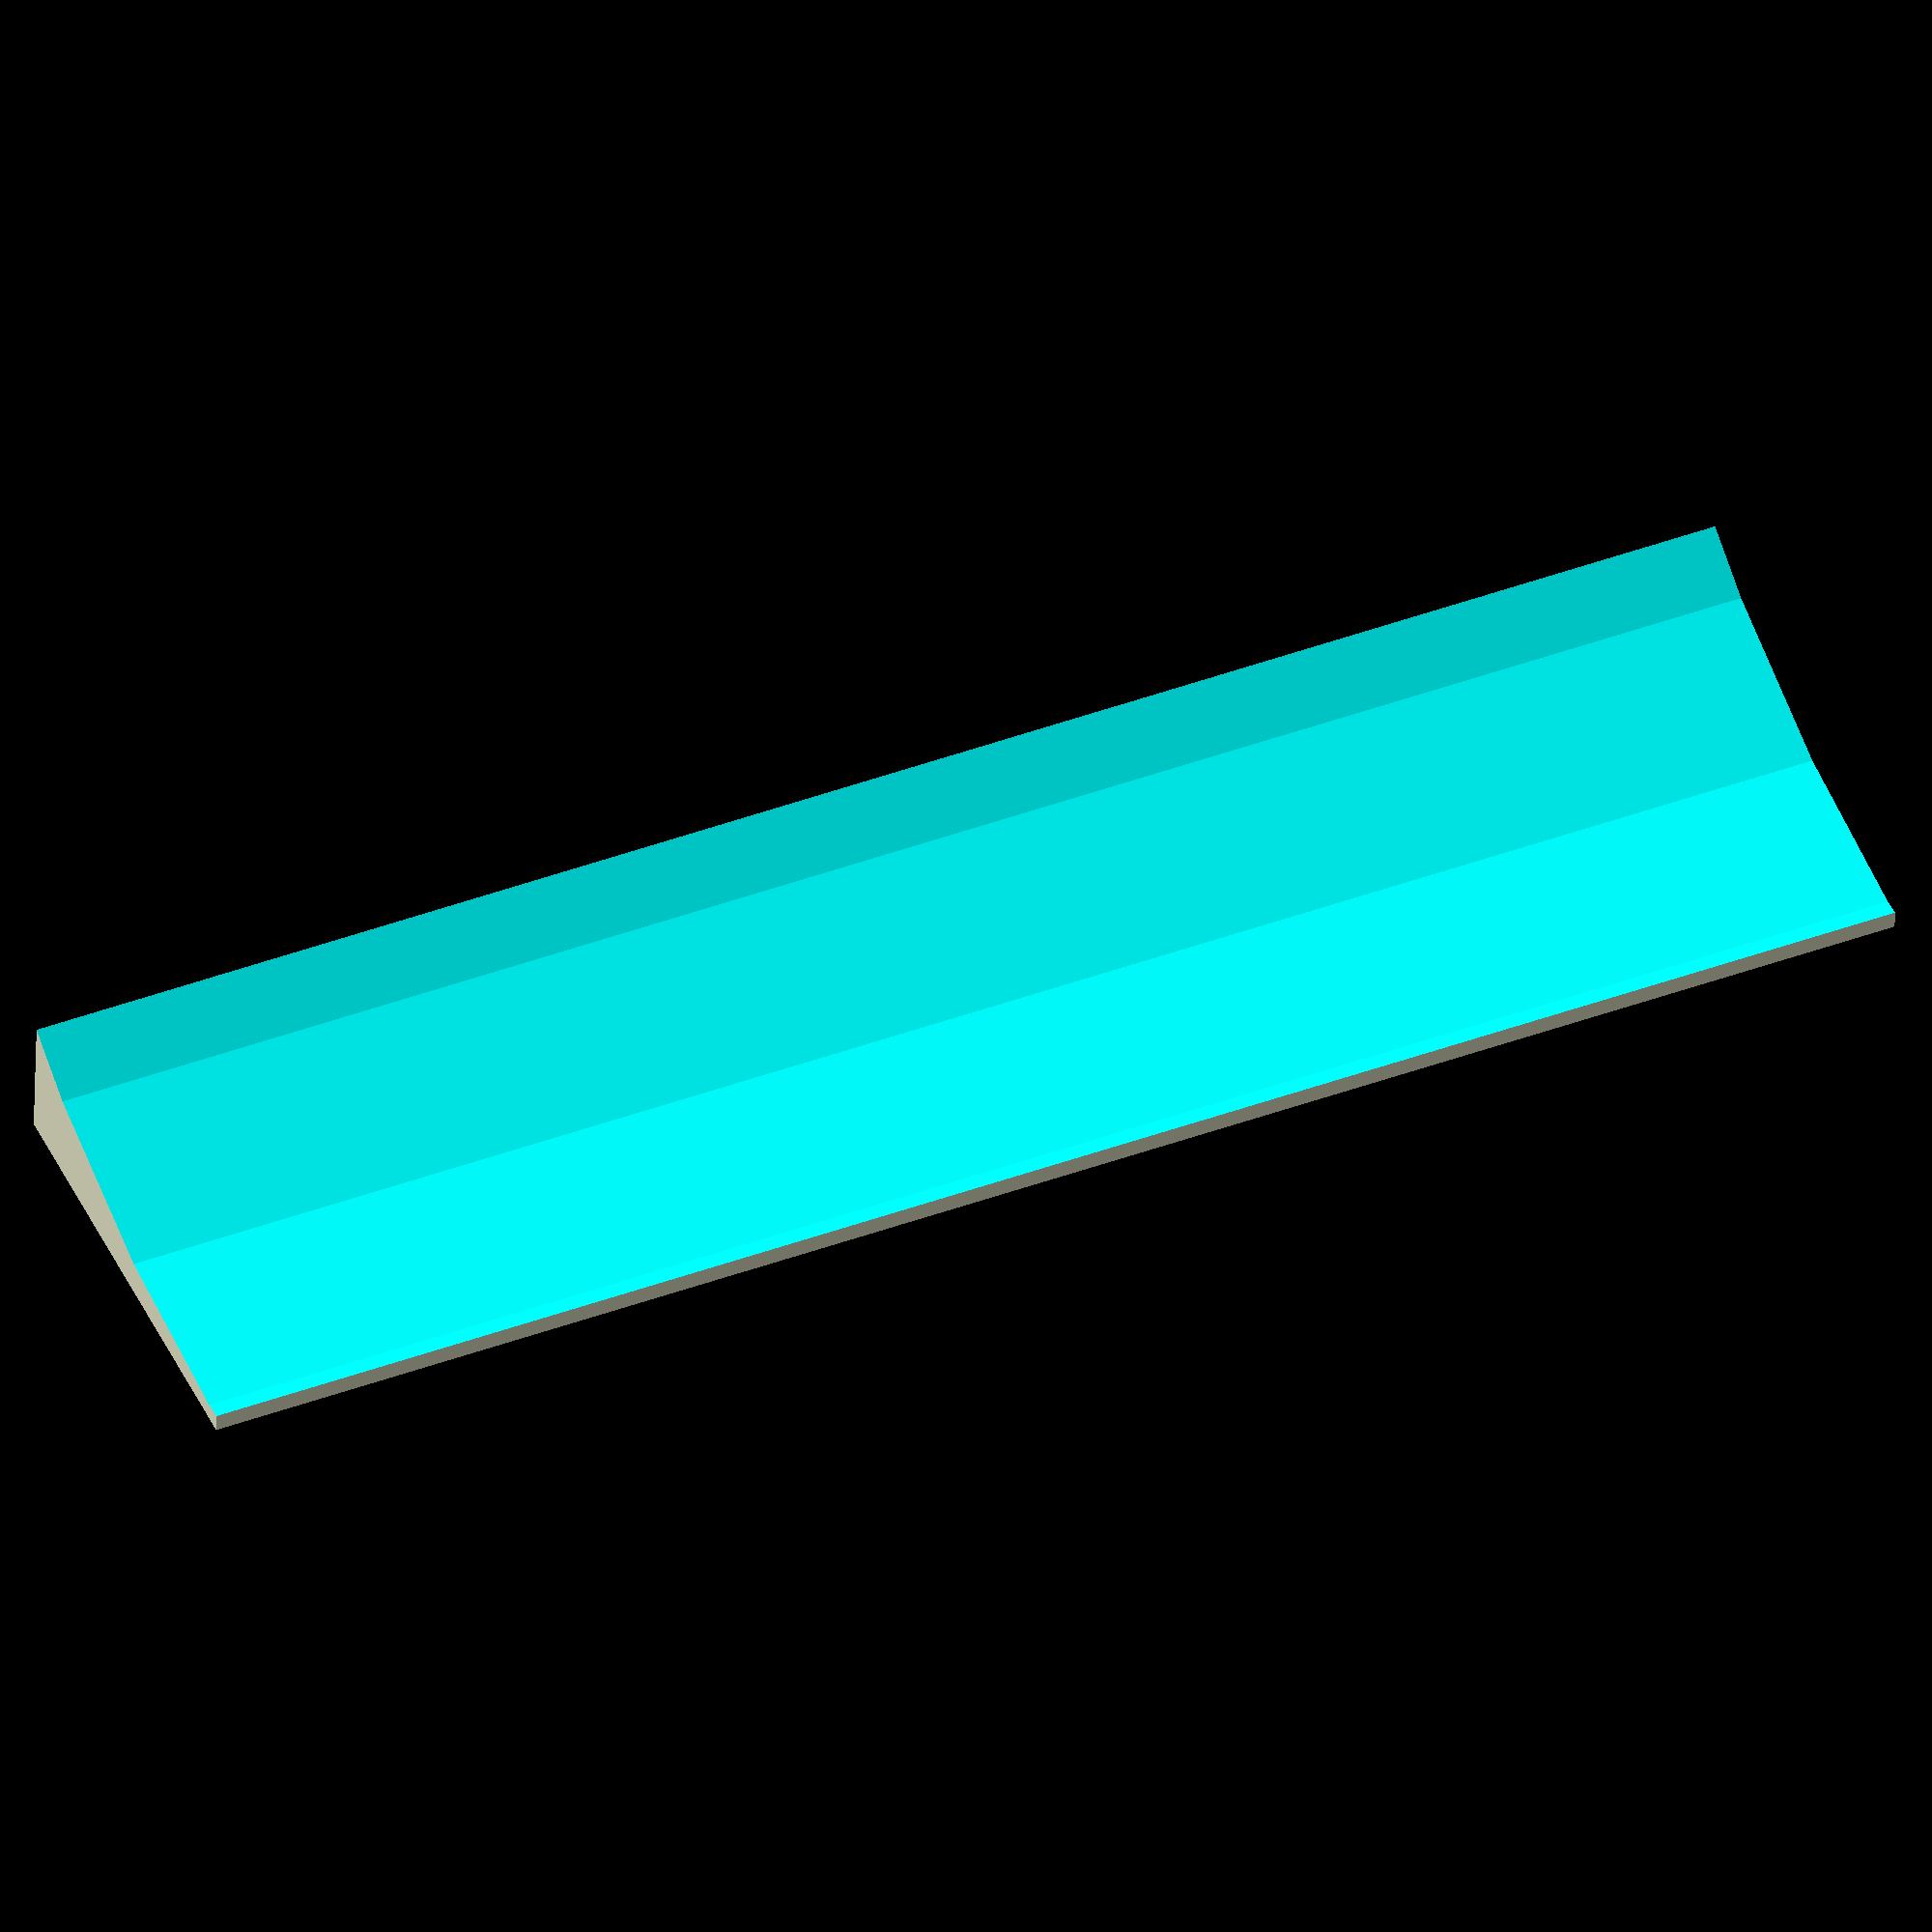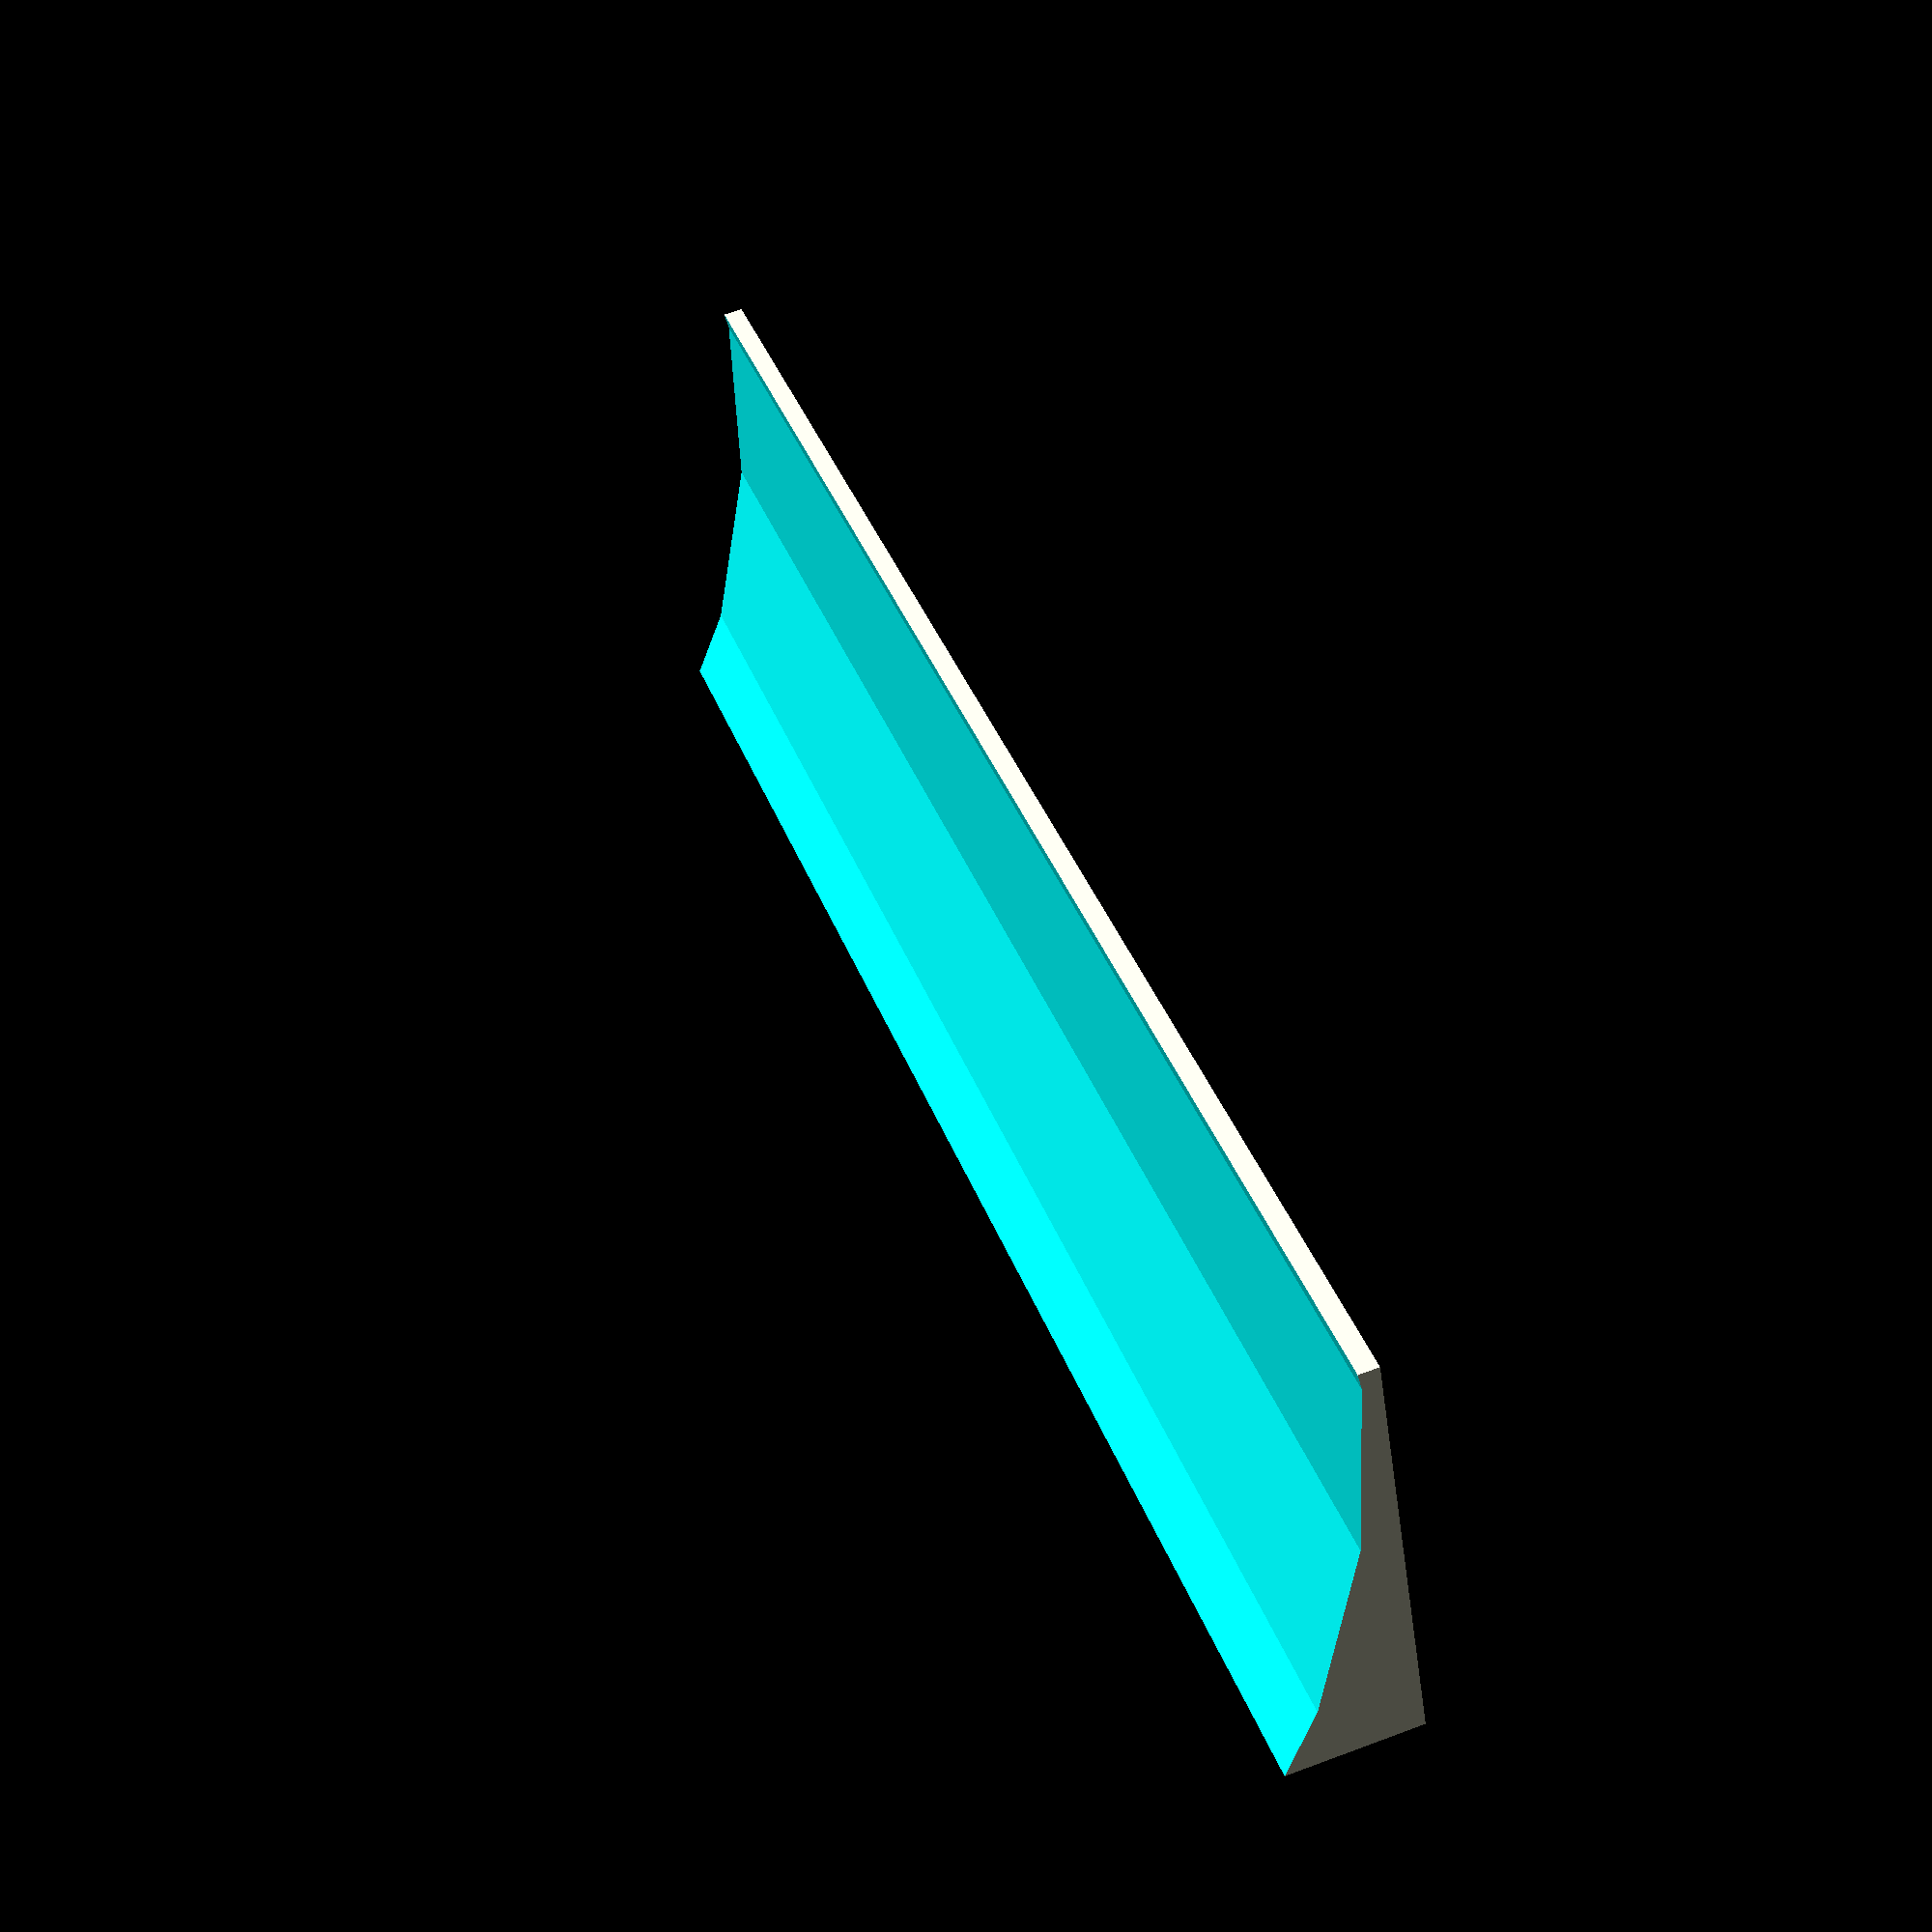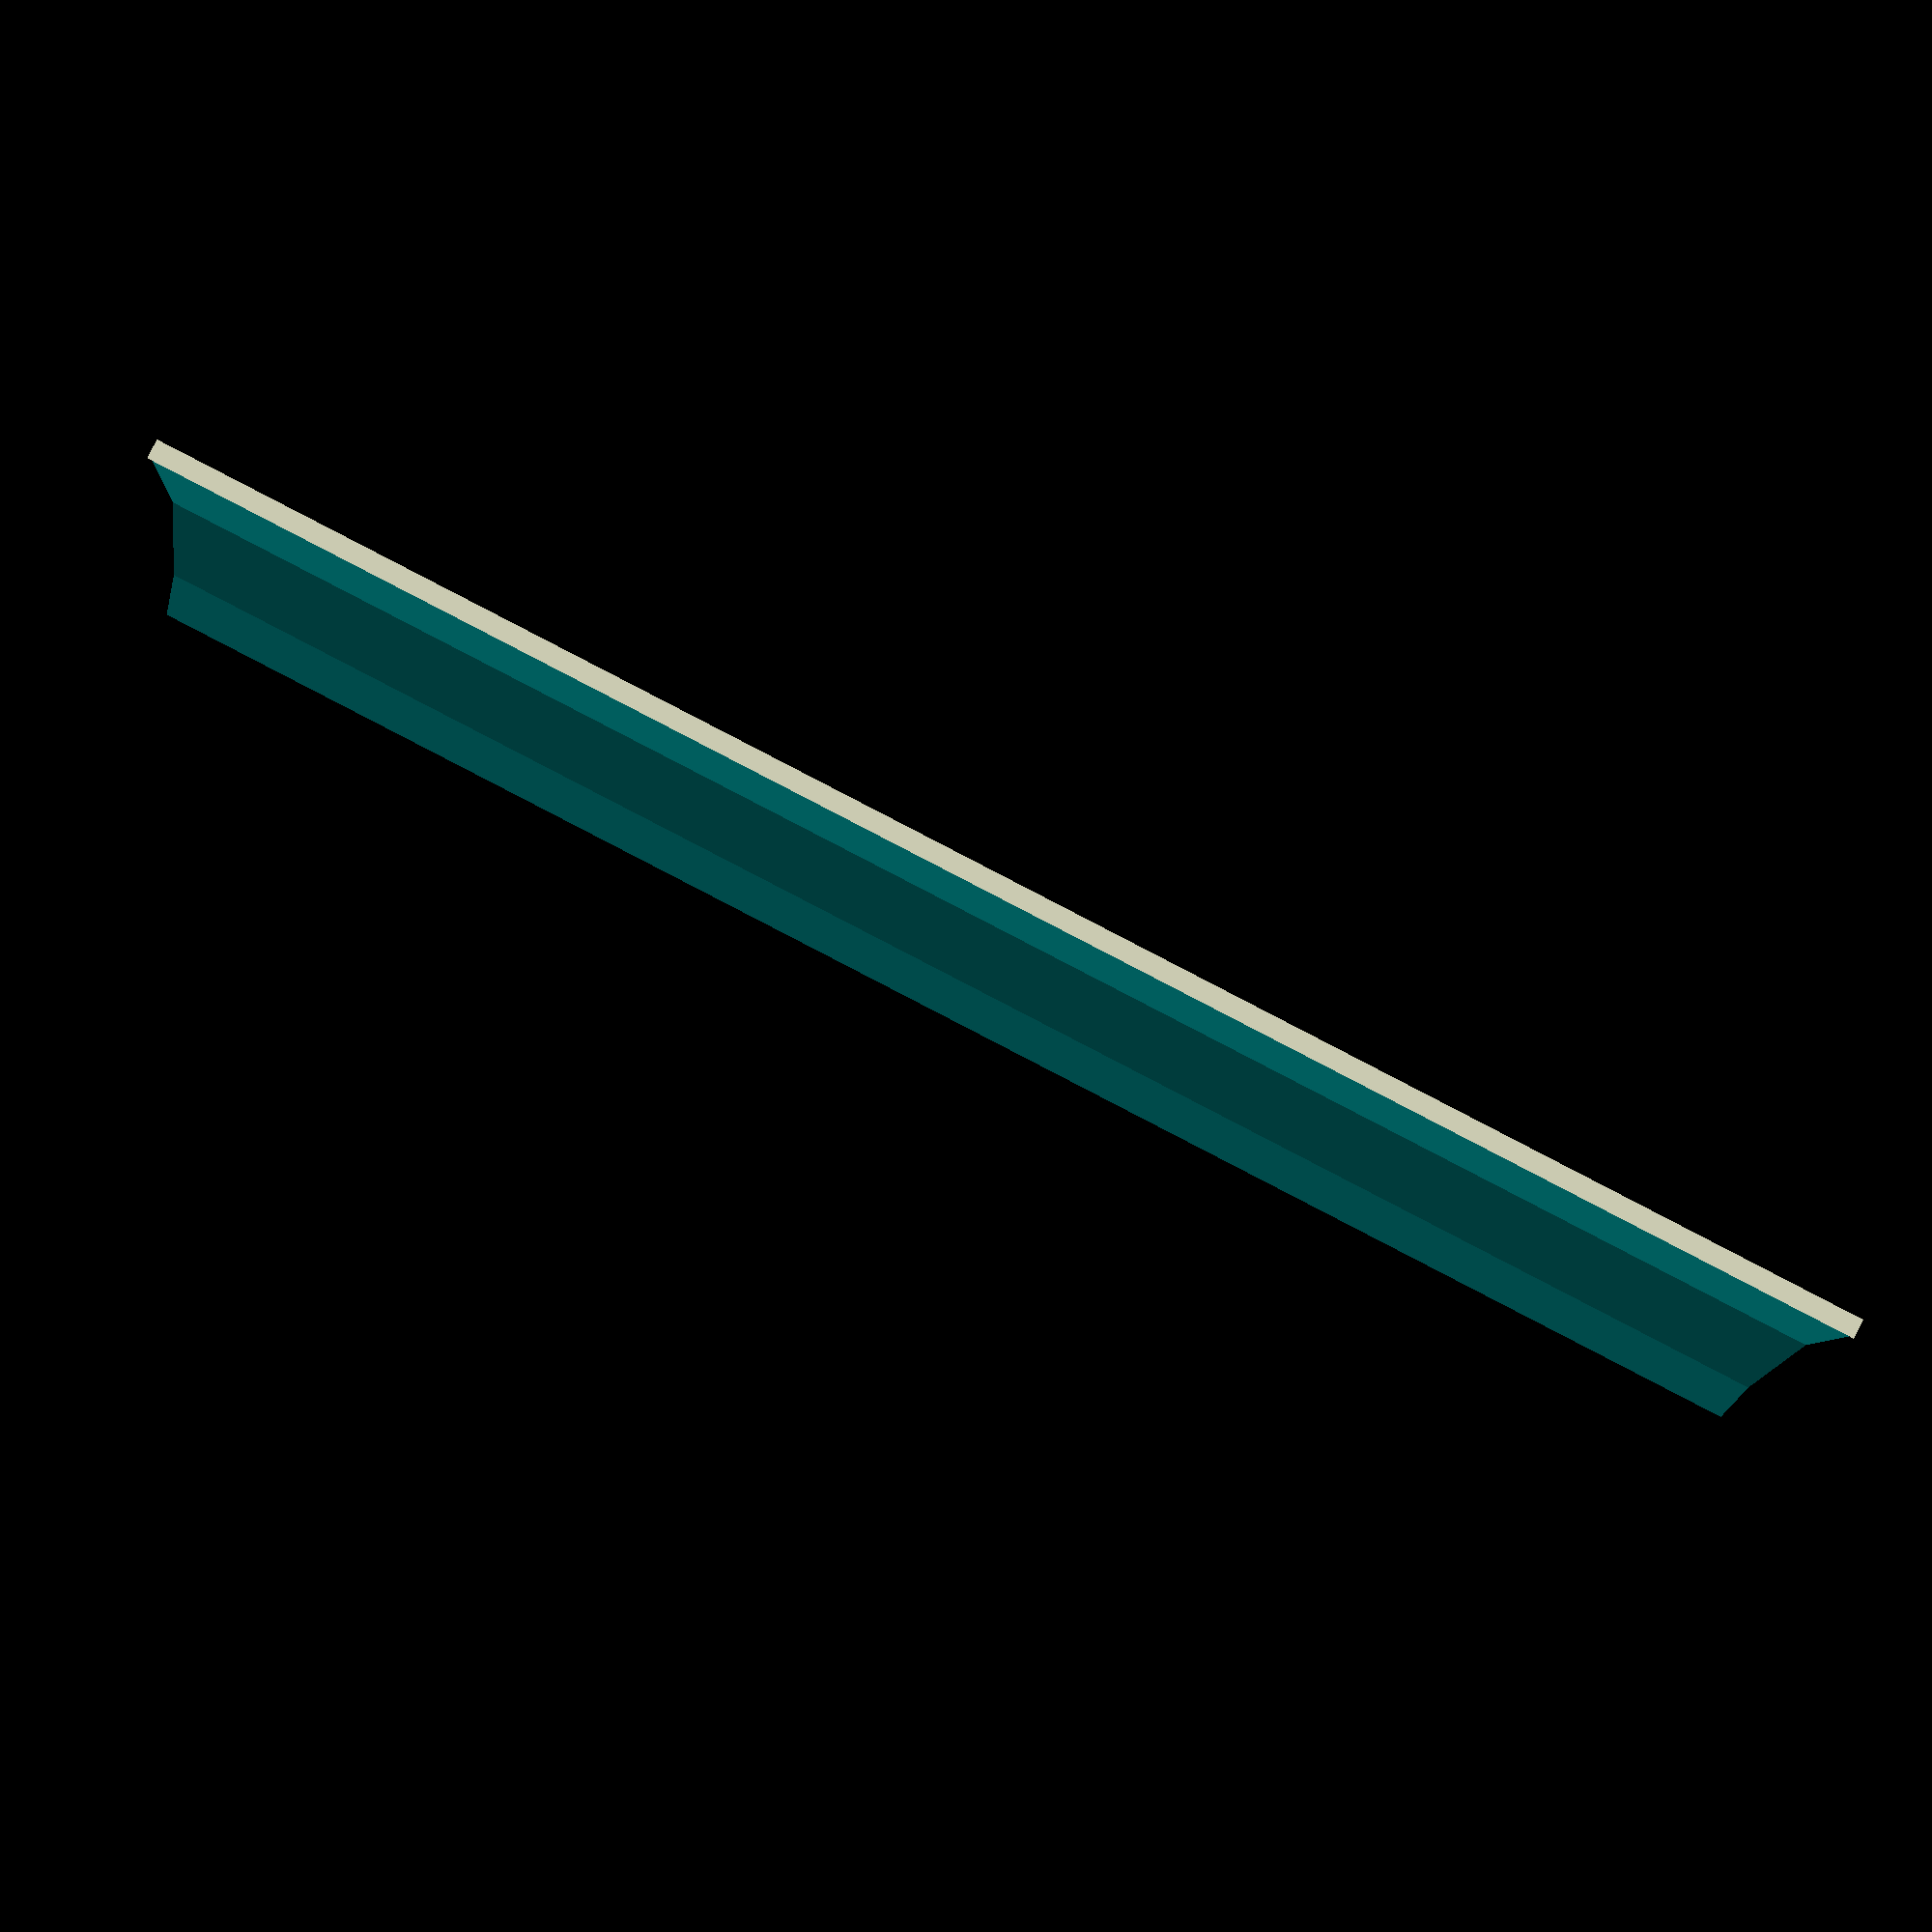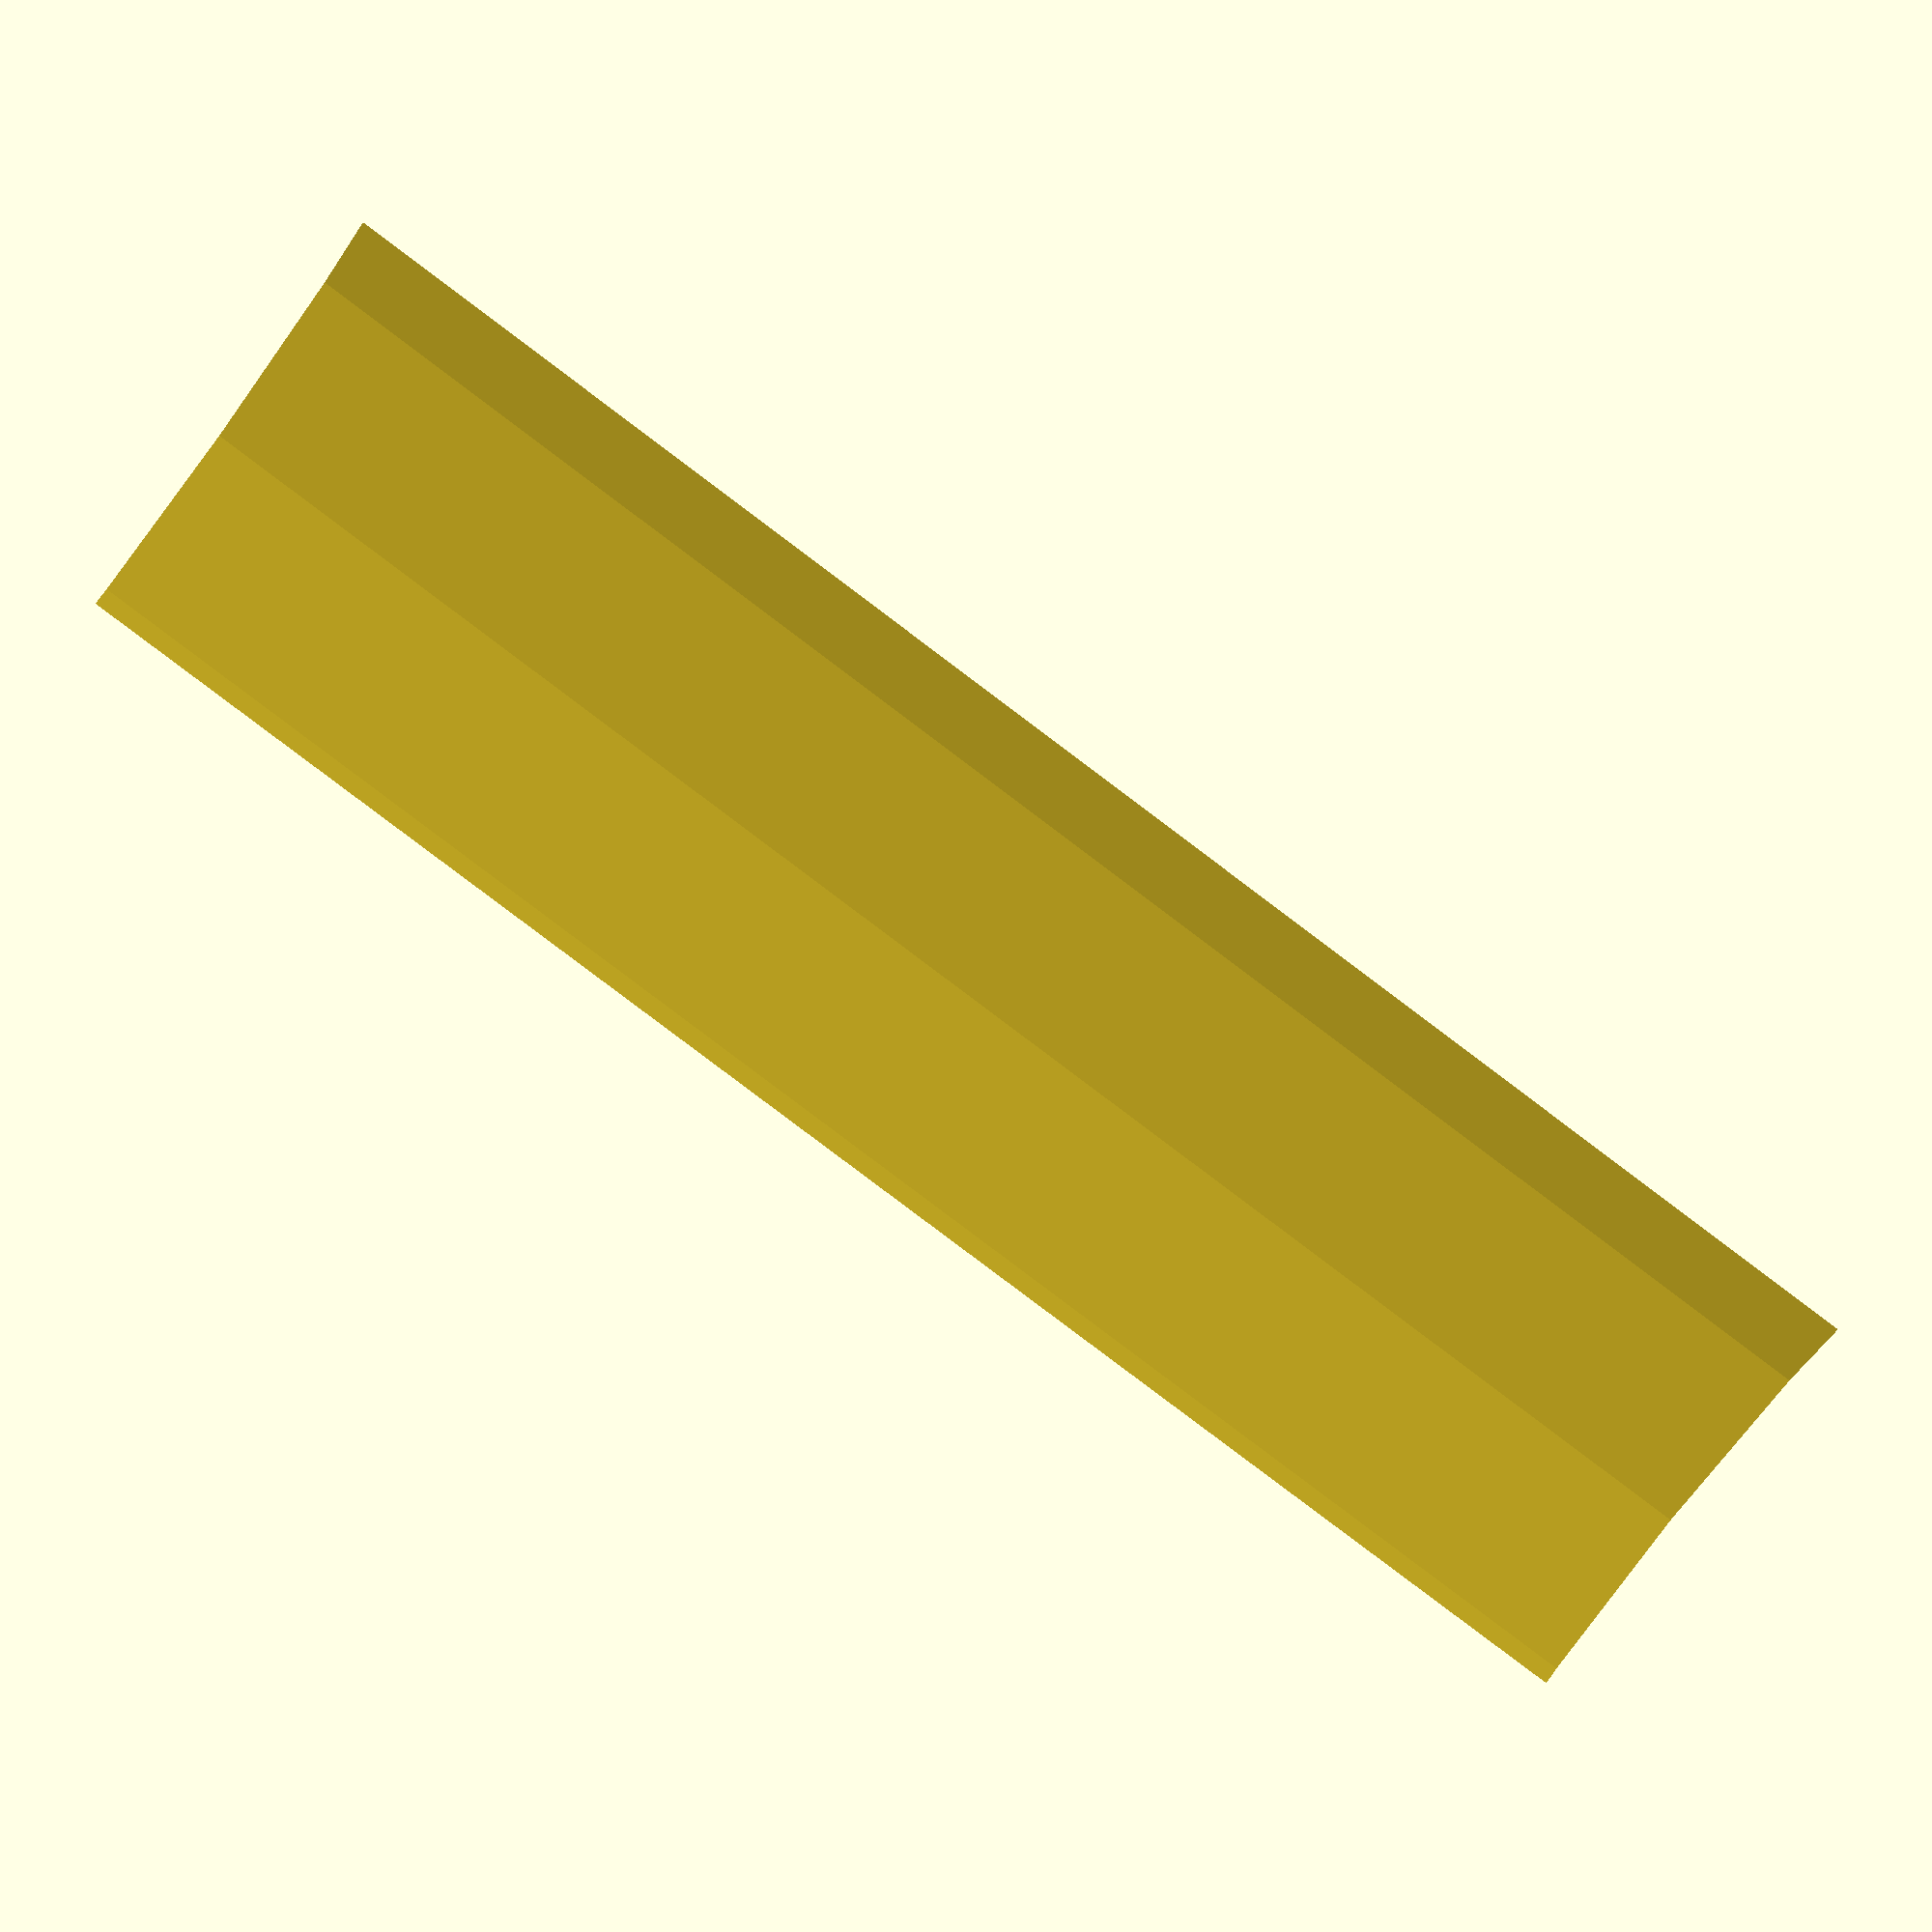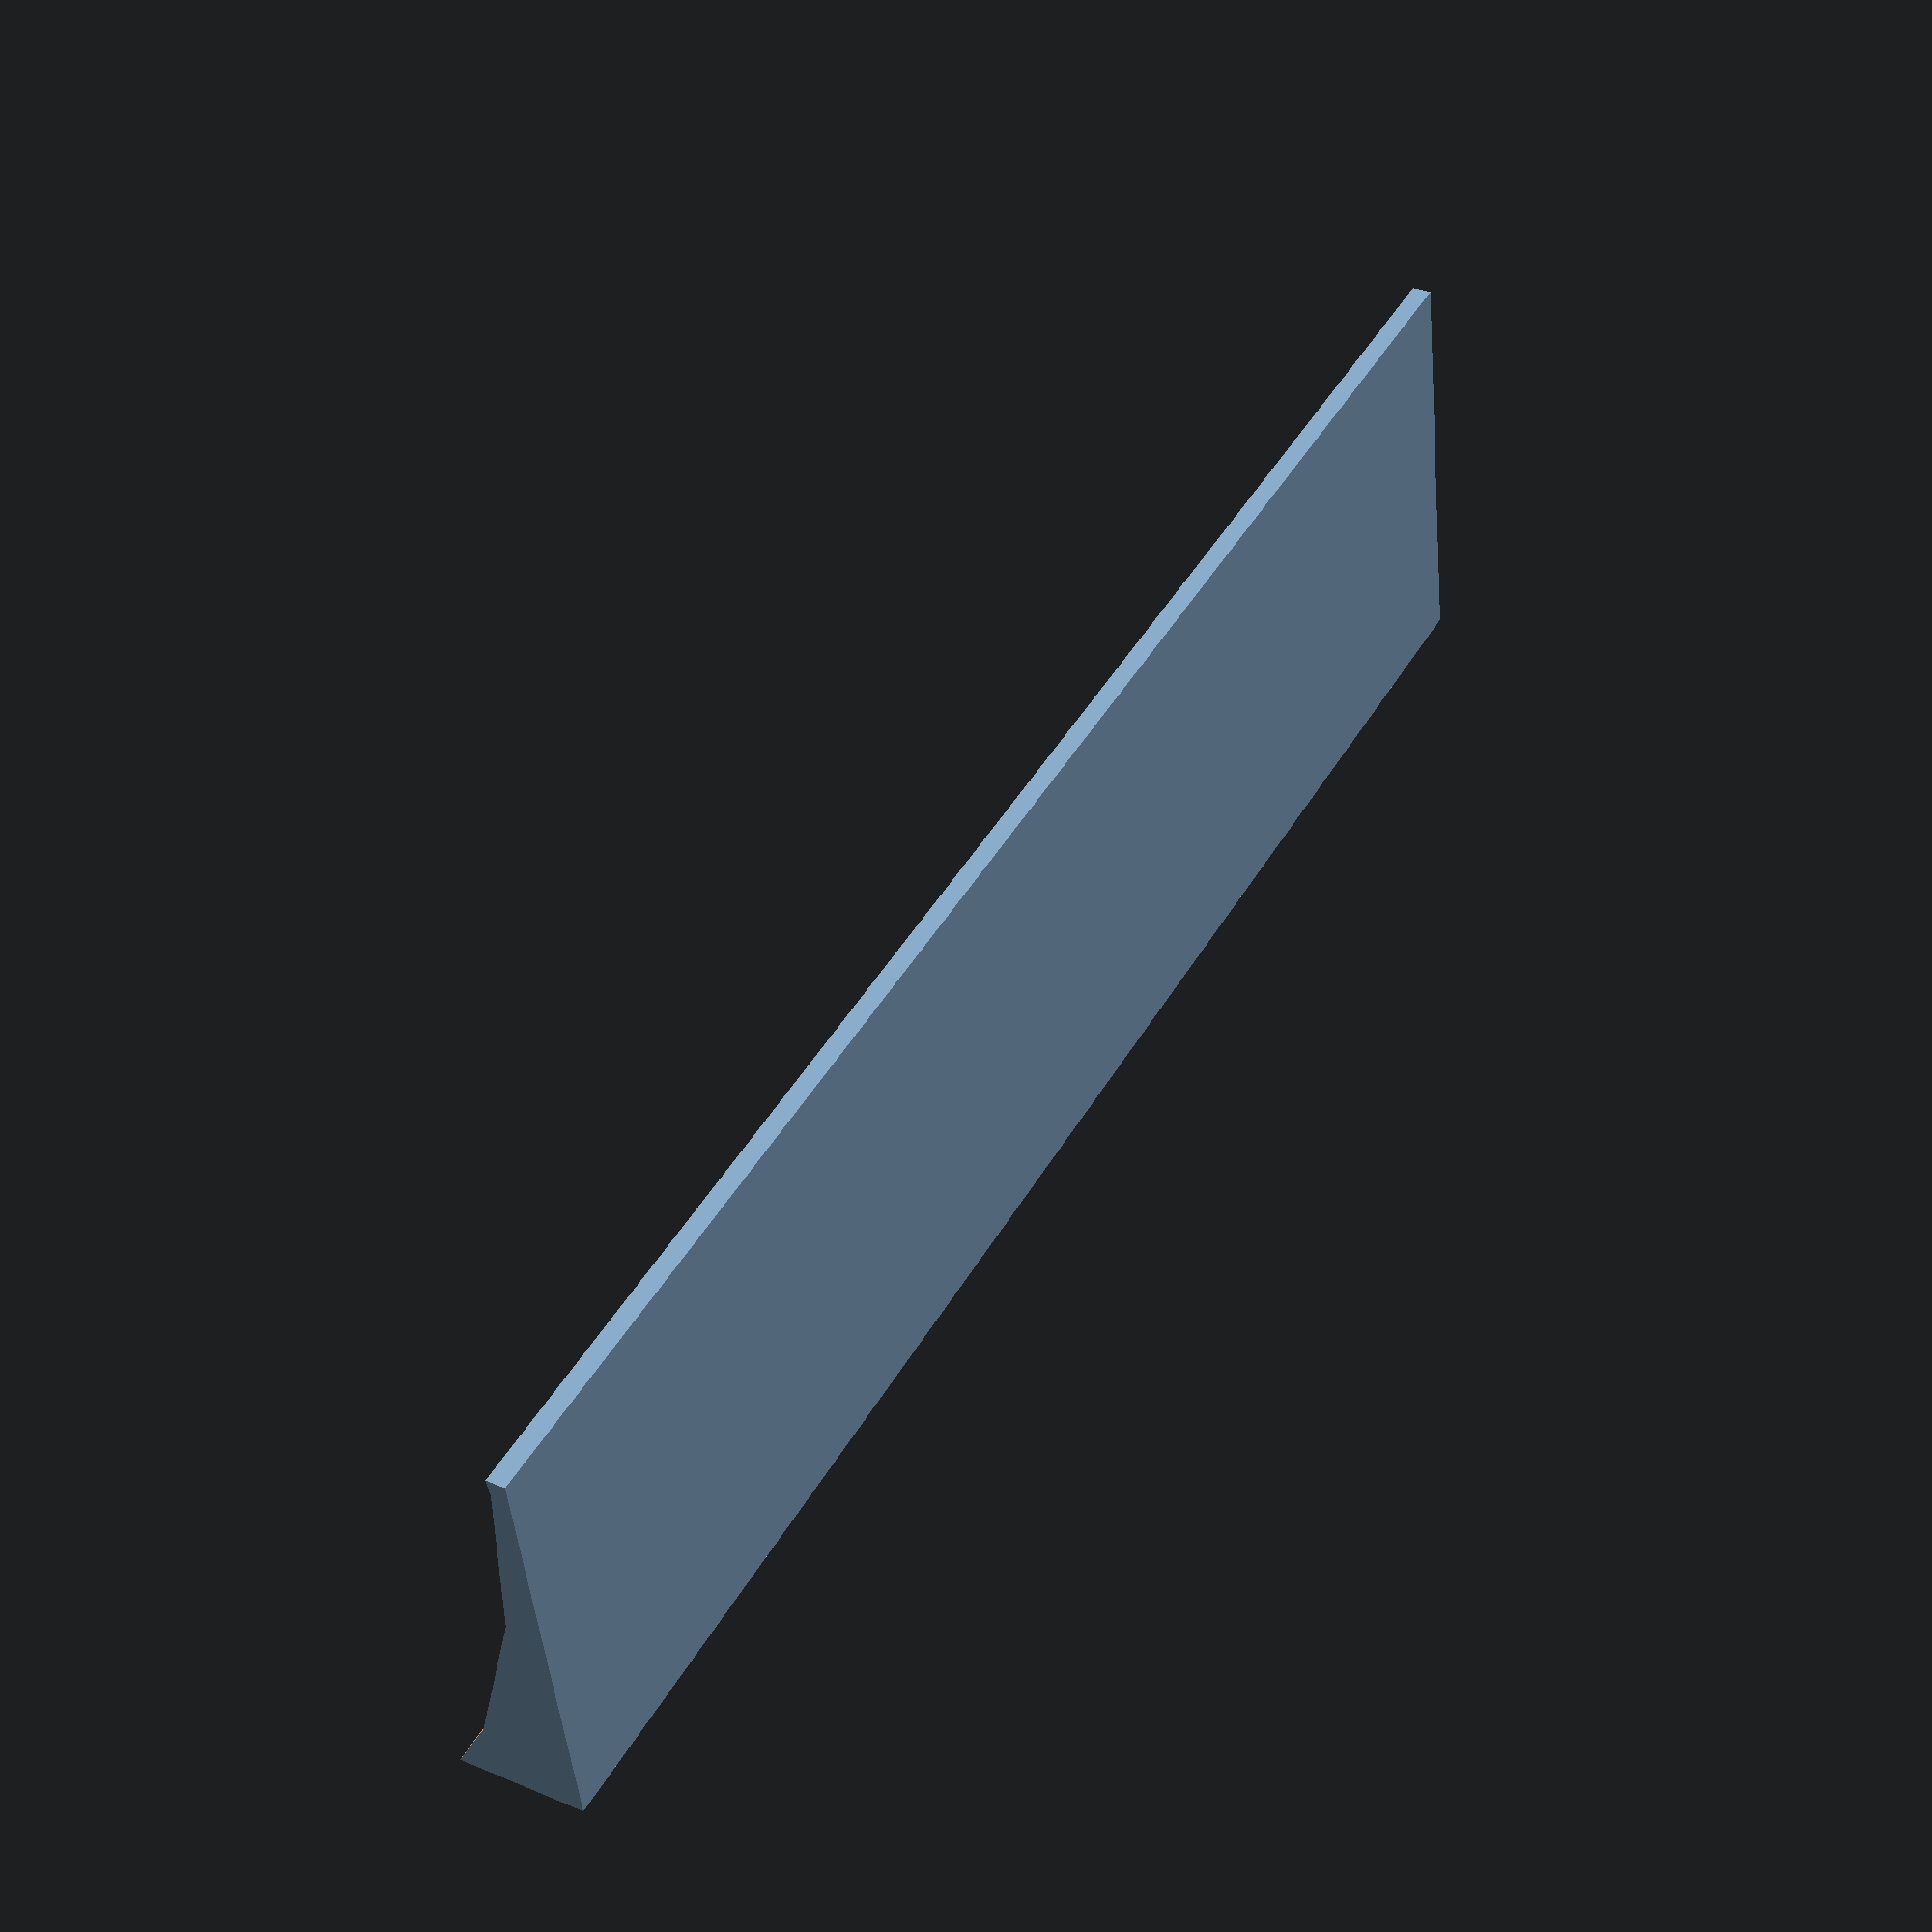
<openscad>
// icescraper.scad
// Ice Scraper
// 
// Copyright 2013 Christopher Roberts

// Global Parameters
// chrisjrob

use <MCAD/boxes.scad>;

// Globals
scoop_width     = 100;
scoop_length    =  50; // Must be greater than or equal to scoop_height
scoop_lip       =   1; // The thickness of the leading edge of the scoop
handle_length   = 100; // A comfortable length for a hand
handle_diameter =  25;
roundedness     =   5;
scoop_height    =  handle_diameter * 1.5; // Should not need changing

module icescraper() {

    difference() {

        // Things that exist
        union() {

            // cube
            translate(v = [0,0,scoop_height/2]) {
                // cube( size = [scoop_width, scoop_length, scoop_height], center = true);
                roundedBox( [scoop_width, scoop_length, scoop_height], roundedness, true );
            }

            // lip that isn't rounded
            translate(v = [0,scoop_length/4,scoop_height/8]) {
                cube( size = [scoop_width, scoop_length/2, scoop_height /4], center = true);
            }

            // handle
            translate(v = [0, -handle_length/2 -scoop_length/2 +roundedness, handle_diameter/2]) {
                roundedBox( [handle_diameter, handle_length + roundedness, handle_diameter], roundedness, false );
            }

        }

        // Things to be cut out
        union() {
            
            // Cutaway from cube to make scoop
            translate(v = [0,scoop_length/2-scoop_lip,scoop_length + scoop_lip]) {
                rotate(a = [0,90,0]) {
                    cylinder(h = scoop_width +10, r = scoop_length, center = true);
                }
            }

            // Grooves from top of scoop
            for(x = [-scoop_width/2 : (scoop_width/10) : scoop_width/2]) {
                translate(v = [x,-scoop_length/2,scoop_height*1.05]) {
                    rotate(a = [0,45,0]) {
                        cube( size = [scoop_width/10, scoop_width/10, scoop_width/10], center = true);
                    }
                }
            }

        }
    }

}

translate( v = [0, handle_length/2, 0] ) {
    icescraper();
}

</openscad>
<views>
elev=223.7 azim=336.5 roll=181.2 proj=o view=solid
elev=296.7 azim=336.1 roll=69.2 proj=p view=solid
elev=91.9 azim=180.4 roll=152.7 proj=p view=solid
elev=180.5 azim=36.7 roll=183.6 proj=p view=solid
elev=145.4 azim=190.6 roll=60.4 proj=p view=solid
</views>
